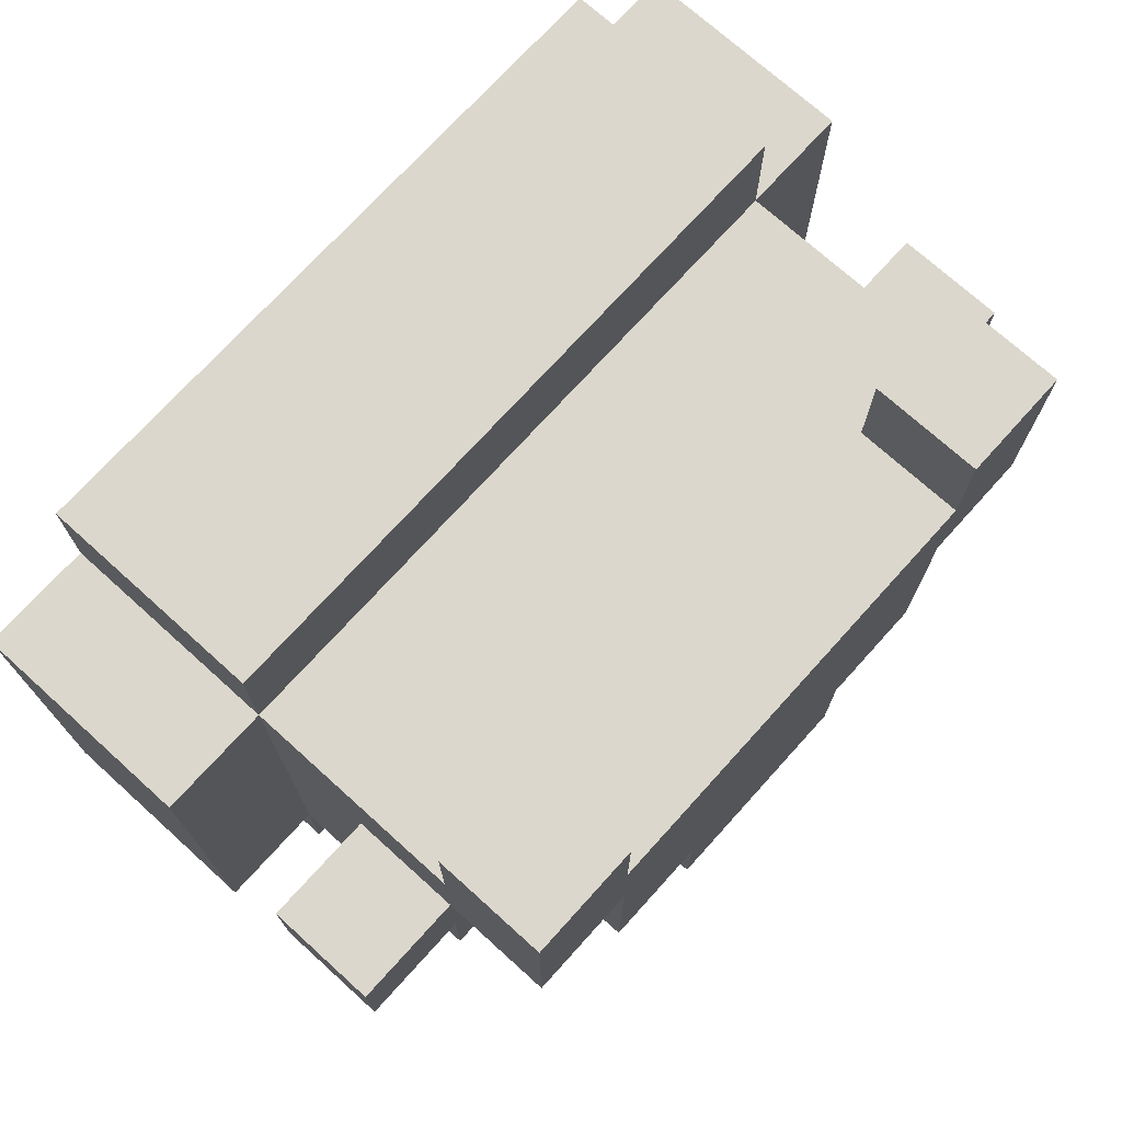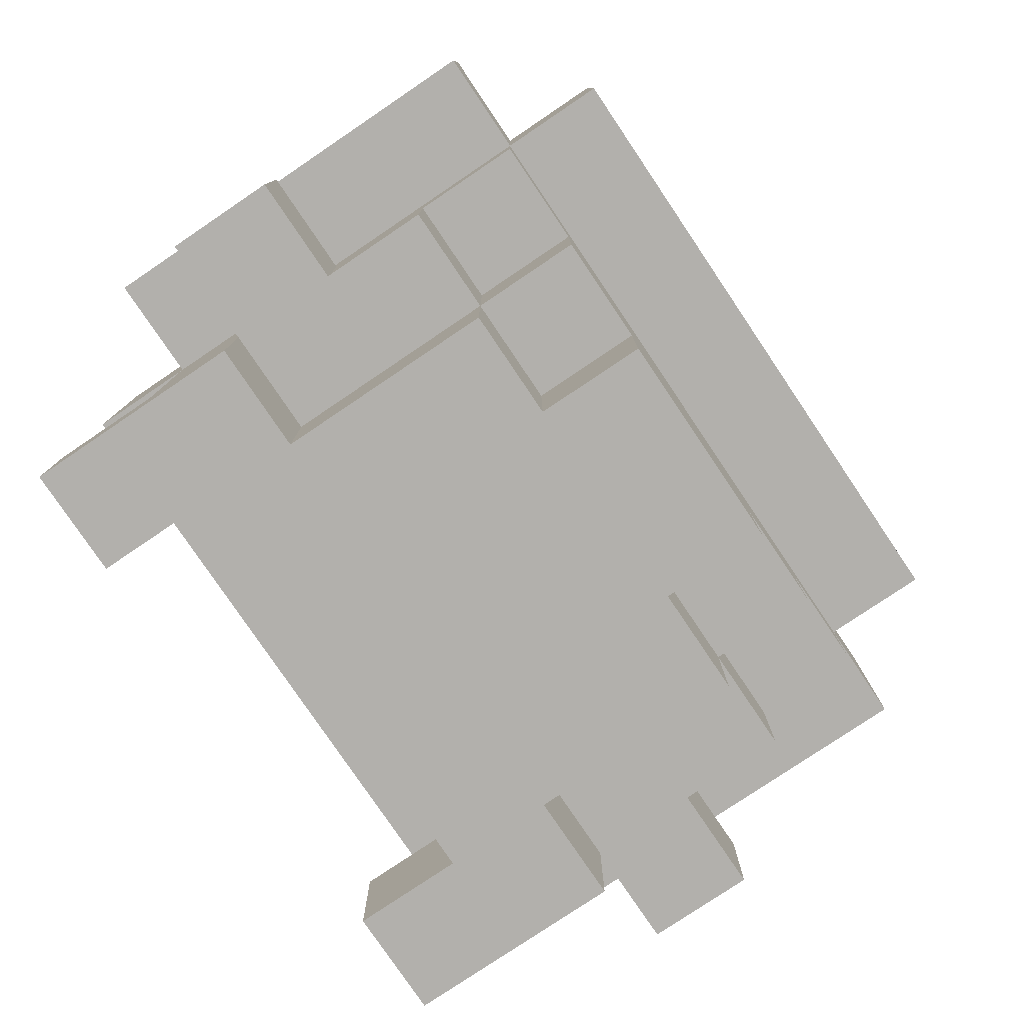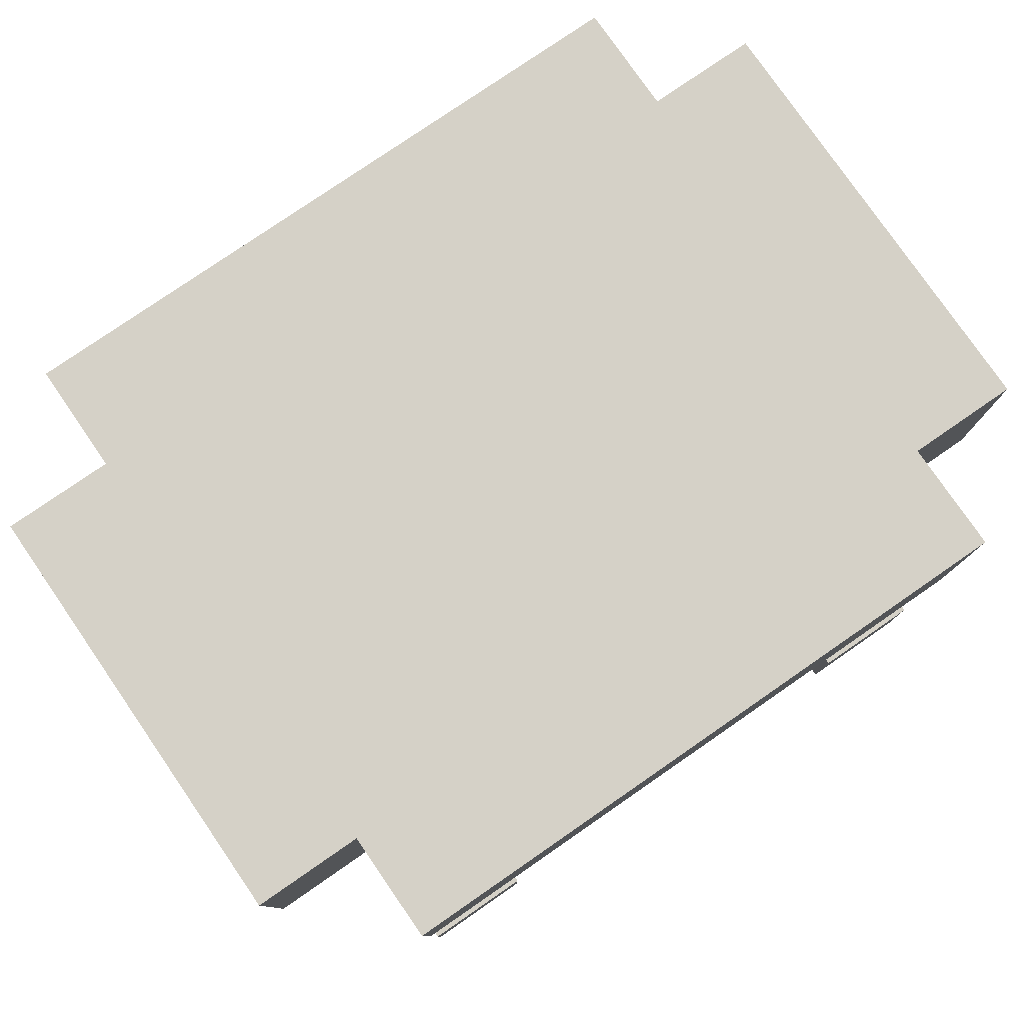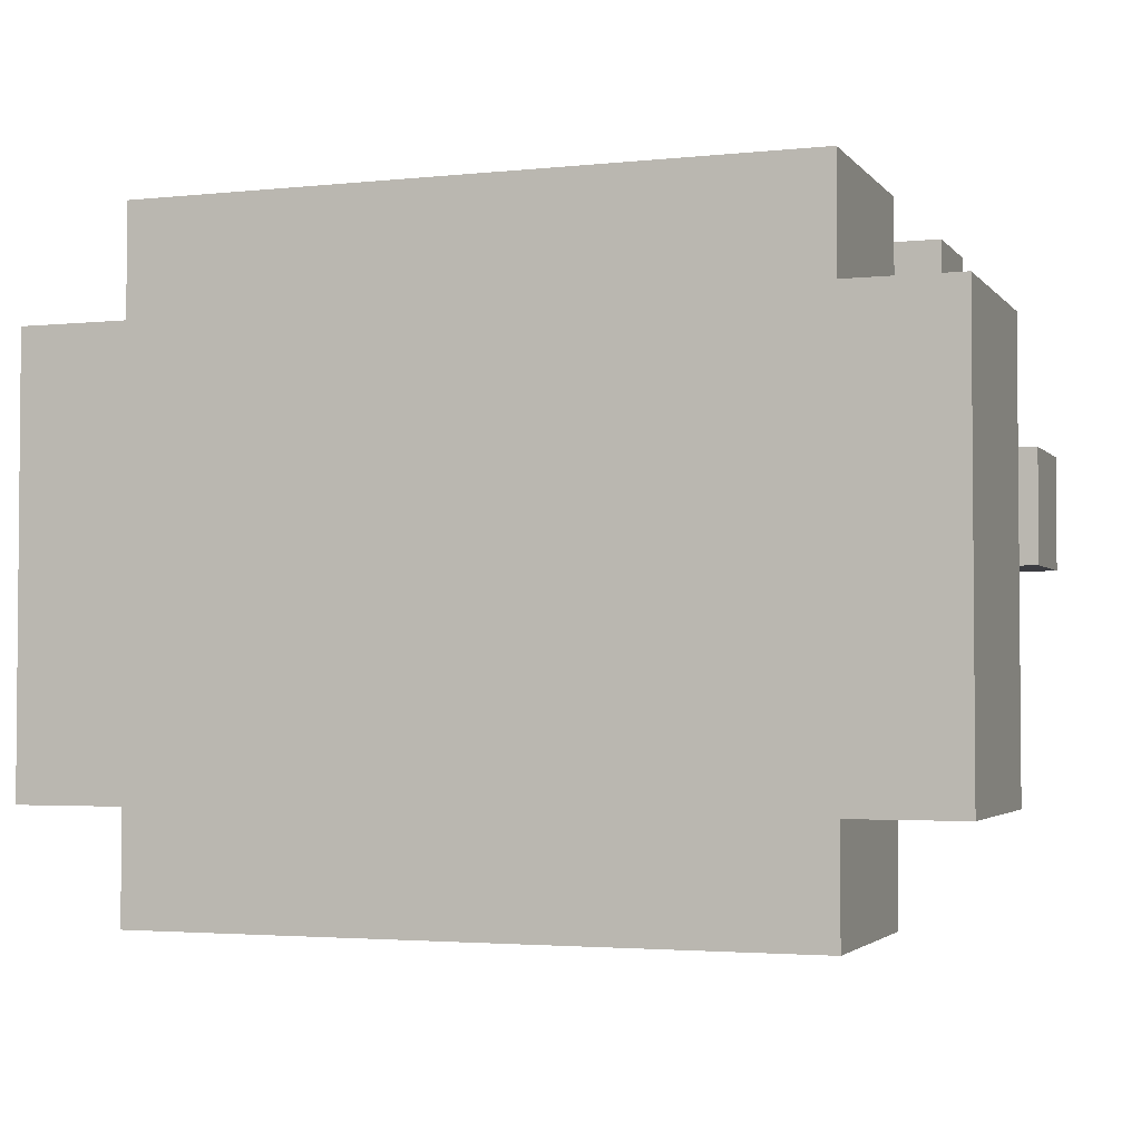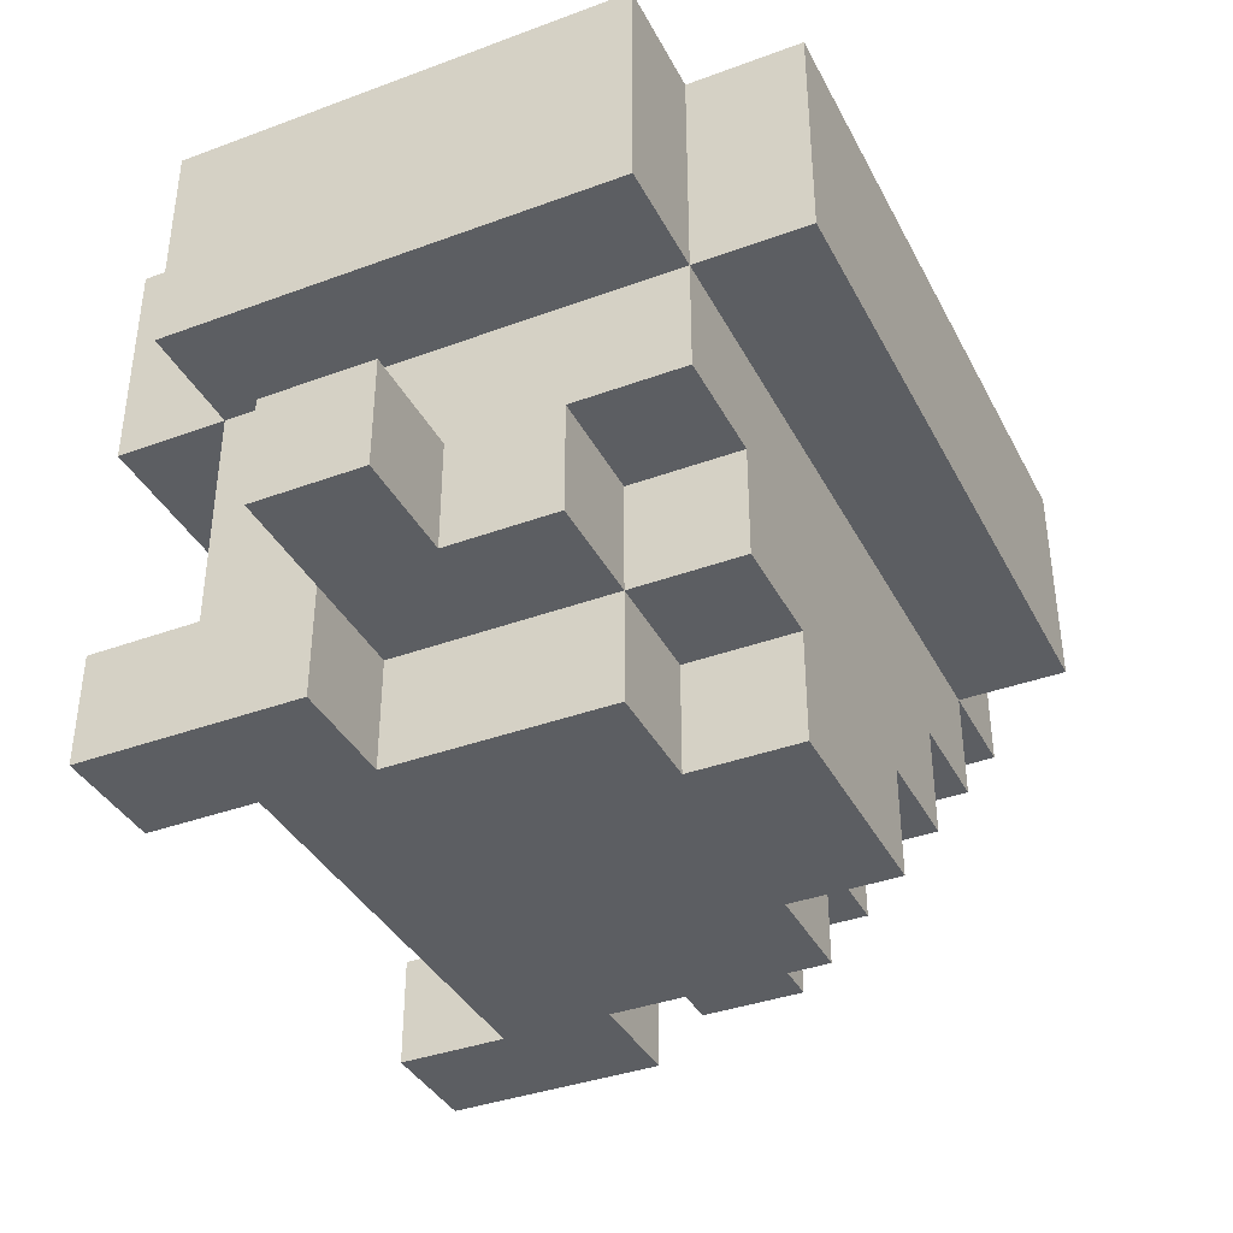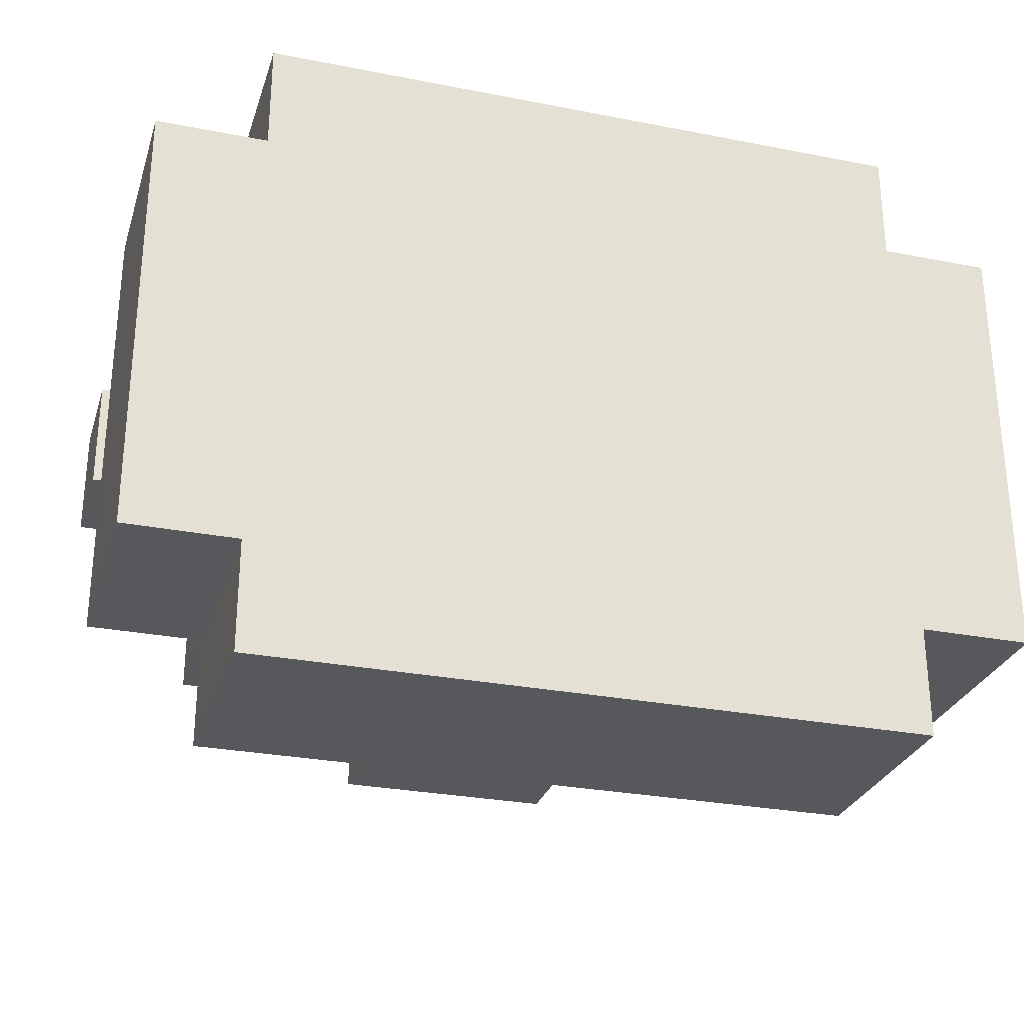
<metadata>
{"format":"obj","ext":"obj","renderer":"f3d","projection":"perspective","resolution":1024,"background":"white","views":[{"elev":72.8,"azim":-47.9,"up":"+Z"},{"elev":-78.8,"azim":124.0,"up":"+Y"},{"elev":78.8,"azim":-34.6,"up":"+Y"},{"elev":-2.9,"azim":-160.3,"up":"+Z"},{"elev":-37.9,"azim":115.1,"up":"+Y"},{"elev":-28.4,"azim":163.6,"up":"+Z"}]}
</metadata>
<code>
v -4 4 0.5
v -4 4 -0.5
v -4 5 0.5
v -4 5 -0.5
v -4 6 1.5
v -4 6 -2.5
v -4 8 1.5
v -4 8 -2.5
v -3 3 2.5
v -3 3 0.5
v -3 4 2.5
v -3 4 1.5
v -3 4 0.5
v -3 4 -0.5
v -3 4 -1.5
v -3 5 1.5
v -3 5 0.5
v -3 5 -0.5
v -3 5 -1.5
v -3 5 -2.5
v -3 6 2.5
v -3 6 1.5
v -3 6 -2.5
v -3 6 -3.5
v -3 8 2.5
v -3 8 1.5
v -3 8 -2.5
v -3 8 -3.5
v -2 3 0.5
v -2 3 -0.5
v -2 3 -1.5
v -2 4 0.5
v -2 4 -0.5
v -2 4 -1.5
v -2 4 -2.5
v -2 5 -1.5
v -2 5 -2.5
v -1 3 -1.5
v -1 3 -2.5
v -1 4 -1.5
v -1 4 -2.5
v 2 3 2.5
v 2 3 1.5
v 2 4 2.5
v 2 4 1.5
v -2 3 2.5
v -2 3 1.5
v -2 4 2.5
v -2 4 1.5
v 1 3 -1.5
v 1 3 -2.5
v 1 4 -1.5
v 1 4 -2.5
v 2 3 0.5
v 2 3 -0.5
v 2 3 -1.5
v 2 4 0.5
v 2 4 -0.5
v 2 4 -1.5
v 2 4 -2.5
v 2 5 -1.5
v 2 5 -2.5
v 3 3 2.5
v 3 3 0.5
v 3 4 2.5
v 3 4 1.5
v 3 4 0.5
v 3 4 -0.5
v 3 4 -1.5
v 3 5 1.5
v 3 5 0.5
v 3 5 -0.5
v 3 5 -1.5
v 3 5 -2.5
v 3 6 2.5
v 3 6 1.5
v 3 6 -2.5
v 3 6 -3.5
v 3 8 2.5
v 3 8 1.5
v 3 8 -2.5
v 3 8 -3.5
v 4 4 0.5
v 4 4 -0.5
v 4 5 0.5
v 4 5 -0.5
v 4 6 1.5
v 4 6 -2.5
v 4 8 1.5
v 4 8 -2.5
v -3 3 2.5
v -3 4 2.5
v -3 6 2.5
v -3 8 2.5
v -2 3 2.5
v -2 4 2.5
v 2 3 2.5
v 2 4 2.5
v 3 3 2.5
v 3 4 2.5
v 3 6 2.5
v 3 8 2.5
v -4 6 1.5
v -4 8 1.5
v -3 4 1.5
v -3 5 1.5
v -3 6 1.5
v -3 8 1.5
v -2 3 1.5
v -2 4 1.5
v -2 5 1.5
v -1 4 1.5
v -1 5 1.5
v 0 3 1.5
v 0 4 1.5
v 1 4 1.5
v 1 5 1.5
v 2 3 1.5
v 2 4 1.5
v 2 5 1.5
v 3 4 1.5
v 3 5 1.5
v 3 6 1.5
v 3 8 1.5
v 4 6 1.5
v 4 8 1.5
v -4 4 0.5
v -4 5 0.5
v -3 4 0.5
v -3 5 0.5
v 3 4 0.5
v 3 5 0.5
v 4 4 0.5
v 4 5 0.5
v -3 3 0.5
v -3 4 0.5
v -2 3 0.5
v -2 4 0.5
v 2 3 0.5
v 2 4 0.5
v 3 3 0.5
v 3 4 0.5
v -4 4 -0.5
v -4 5 -0.5
v -3 4 -0.5
v -3 5 -0.5
v 3 4 -0.5
v 3 5 -0.5
v 4 4 -0.5
v 4 5 -0.5
v -3 4 -1.5
v -3 5 -1.5
v -2 3 -1.5
v -2 4 -1.5
v -2 5 -1.5
v -1 3 -1.5
v -1 4 -1.5
v 1 3 -1.5
v 1 4 -1.5
v 2 3 -1.5
v 2 4 -1.5
v 2 5 -1.5
v 3 4 -1.5
v 3 5 -1.5
v -4 6 -2.5
v -4 8 -2.5
v -3 5 -2.5
v -3 6 -2.5
v -3 8 -2.5
v -2 4 -2.5
v -2 5 -2.5
v -1 3 -2.5
v -1 4 -2.5
v 1 3 -2.5
v 1 4 -2.5
v 2 4 -2.5
v 2 5 -2.5
v 3 5 -2.5
v 3 6 -2.5
v 3 8 -2.5
v 4 6 -2.5
v 4 8 -2.5
v -3 6 -3.5
v -3 8 -3.5
v 3 6 -3.5
v 3 8 -3.5
v -3 3 2.5
v -2 3 2.5
v 2 3 2.5
v 3 3 2.5
v -2 3 1.5
v 0 3 1.5
v 2 3 1.5
v -3 3 0.5
v -2 3 0.5
v 0 3 0.5
v 2 3 0.5
v 3 3 0.5
v -2 3 -0.5
v 2 3 -0.5
v -2 3 -1.5
v -1 3 -1.5
v 1 3 -1.5
v 2 3 -1.5
v -1 3 -2.5
v 1 3 -2.5
v -4 4 0.5
v -3 4 0.5
v -2 4 0.5
v 2 4 0.5
v 3 4 0.5
v 4 4 0.5
v -4 4 -0.5
v -3 4 -0.5
v -2 4 -0.5
v 2 4 -0.5
v 3 4 -0.5
v 4 4 -0.5
v -3 4 -1.5
v -2 4 -1.5
v -1 4 -1.5
v 1 4 -1.5
v 2 4 -1.5
v 3 4 -1.5
v -2 4 -2.5
v -1 4 -2.5
v 1 4 -2.5
v 2 4 -2.5
v -3 5 -1.5
v -2 5 -1.5
v 2 5 -1.5
v 3 5 -1.5
v -3 5 -2.5
v -2 5 -2.5
v 2 5 -2.5
v 3 5 -2.5
v -3 6 2.5
v 3 6 2.5
v -4 6 1.5
v -3 6 1.5
v 3 6 1.5
v 4 6 1.5
v -4 6 -2.5
v -3 6 -2.5
v 3 6 -2.5
v 4 6 -2.5
v -3 6 -3.5
v 3 6 -3.5
v -3 4 2.5
v -2 4 2.5
v 2 4 2.5
v 3 4 2.5
v -3 4 1.5
v -2 4 1.5
v 2 4 1.5
v 3 4 1.5
v -4 5 0.5
v -3 5 0.5
v 3 5 0.5
v 4 5 0.5
v -4 5 -0.5
v -3 5 -0.5
v 3 5 -0.5
v 4 5 -0.5
v -3 8 2.5
v 3 8 2.5
v -4 8 1.5
v -3 8 1.5
v 3 8 1.5
v 4 8 1.5
v -4 8 -2.5
v -3 8 -2.5
v 3 8 -2.5
v 4 8 -2.5
v -3 8 -3.5
v 3 8 -3.5
f 3 2 1
f 4 2 3
f 7 6 5
f 8 6 7
f 11 10 9
f 12 10 11
f 13 10 12
f 16 13 12
f 17 13 16
f 18 15 14
f 19 15 18
f 22 17 16
f 22 20 19
f 22 19 18
f 22 18 17
f 23 20 22
f 25 22 21
f 26 22 25
f 27 24 23
f 28 24 27
f 32 30 29
f 33 31 30
f 33 30 32
f 34 31 33
f 36 35 34
f 37 35 36
f 40 39 38
f 41 39 40
f 44 43 42
f 45 43 44
f 46 47 48
f 48 47 49
f 50 51 52
f 52 51 53
f 54 55 57
f 55 56 58
f 57 55 58
f 58 56 59
f 59 60 61
f 61 60 62
f 63 64 65
f 65 64 66
f 66 64 67
f 66 67 70
f 70 67 71
f 68 69 72
f 72 69 73
f 70 71 76
f 73 74 76
f 72 73 76
f 71 72 76
f 76 74 77
f 75 76 79
f 79 76 80
f 77 78 81
f 81 78 82
f 83 84 85
f 85 84 86
f 87 88 89
f 89 88 90
f 95 92 91
f 96 92 95
f 99 98 97
f 100 98 99
f 101 94 93
f 102 94 101
f 107 104 103
f 108 104 107
f 110 106 105
f 111 107 106
f 111 106 110
f 112 110 109
f 112 111 110
f 113 107 111
f 113 111 112
f 114 112 109
f 115 113 112
f 115 112 114
f 116 115 114
f 116 113 115
f 117 107 113
f 117 113 116
f 118 116 114
f 119 117 116
f 119 116 118
f 120 107 117
f 120 117 119
f 121 120 119
f 122 107 120
f 122 120 121
f 123 107 122
f 125 124 123
f 126 124 125
f 129 128 127
f 130 128 129
f 133 132 131
f 134 132 133
f 135 136 137
f 137 136 138
f 139 140 141
f 141 140 142
f 143 144 145
f 145 144 146
f 147 148 149
f 149 148 150
f 151 152 154
f 154 152 155
f 153 154 156
f 156 154 157
f 158 159 160
f 160 159 161
f 161 162 163
f 163 162 164
f 165 166 168
f 168 166 169
f 167 168 171
f 170 171 173
f 172 173 174
f 173 171 175
f 174 173 175
f 175 171 176
f 171 168 177
f 176 171 177
f 177 168 178
f 178 168 179
f 179 180 181
f 181 180 182
f 183 184 185
f 185 184 186
f 191 188 187
f 193 190 189
f 194 191 187
f 195 192 191
f 195 191 194
f 196 193 192
f 196 192 195
f 197 190 193
f 197 193 196
f 198 190 197
f 199 196 195
f 199 197 196
f 200 197 199
f 201 200 199
f 202 200 201
f 203 200 202
f 204 200 203
f 205 203 202
f 206 203 205
f 213 208 207
f 214 209 208
f 214 208 213
f 215 209 214
f 216 211 210
f 217 212 211
f 217 211 216
f 218 212 217
f 219 215 214
f 220 215 219
f 223 217 216
f 224 217 223
f 225 221 220
f 226 221 225
f 227 223 222
f 228 223 227
f 233 230 229
f 234 230 233
f 235 232 231
f 236 232 235
f 240 238 237
f 241 238 240
f 243 240 239
f 244 240 243
f 245 242 241
f 246 242 245
f 247 245 244
f 248 245 247
f 249 250 253
f 253 250 254
f 251 252 255
f 255 252 256
f 257 258 261
f 261 258 262
f 259 260 263
f 263 260 264
f 265 266 268
f 268 266 269
f 267 268 271
f 269 270 271
f 268 269 271
f 271 270 272
f 272 270 273
f 273 270 274
f 272 273 275
f 275 273 276

</code>
